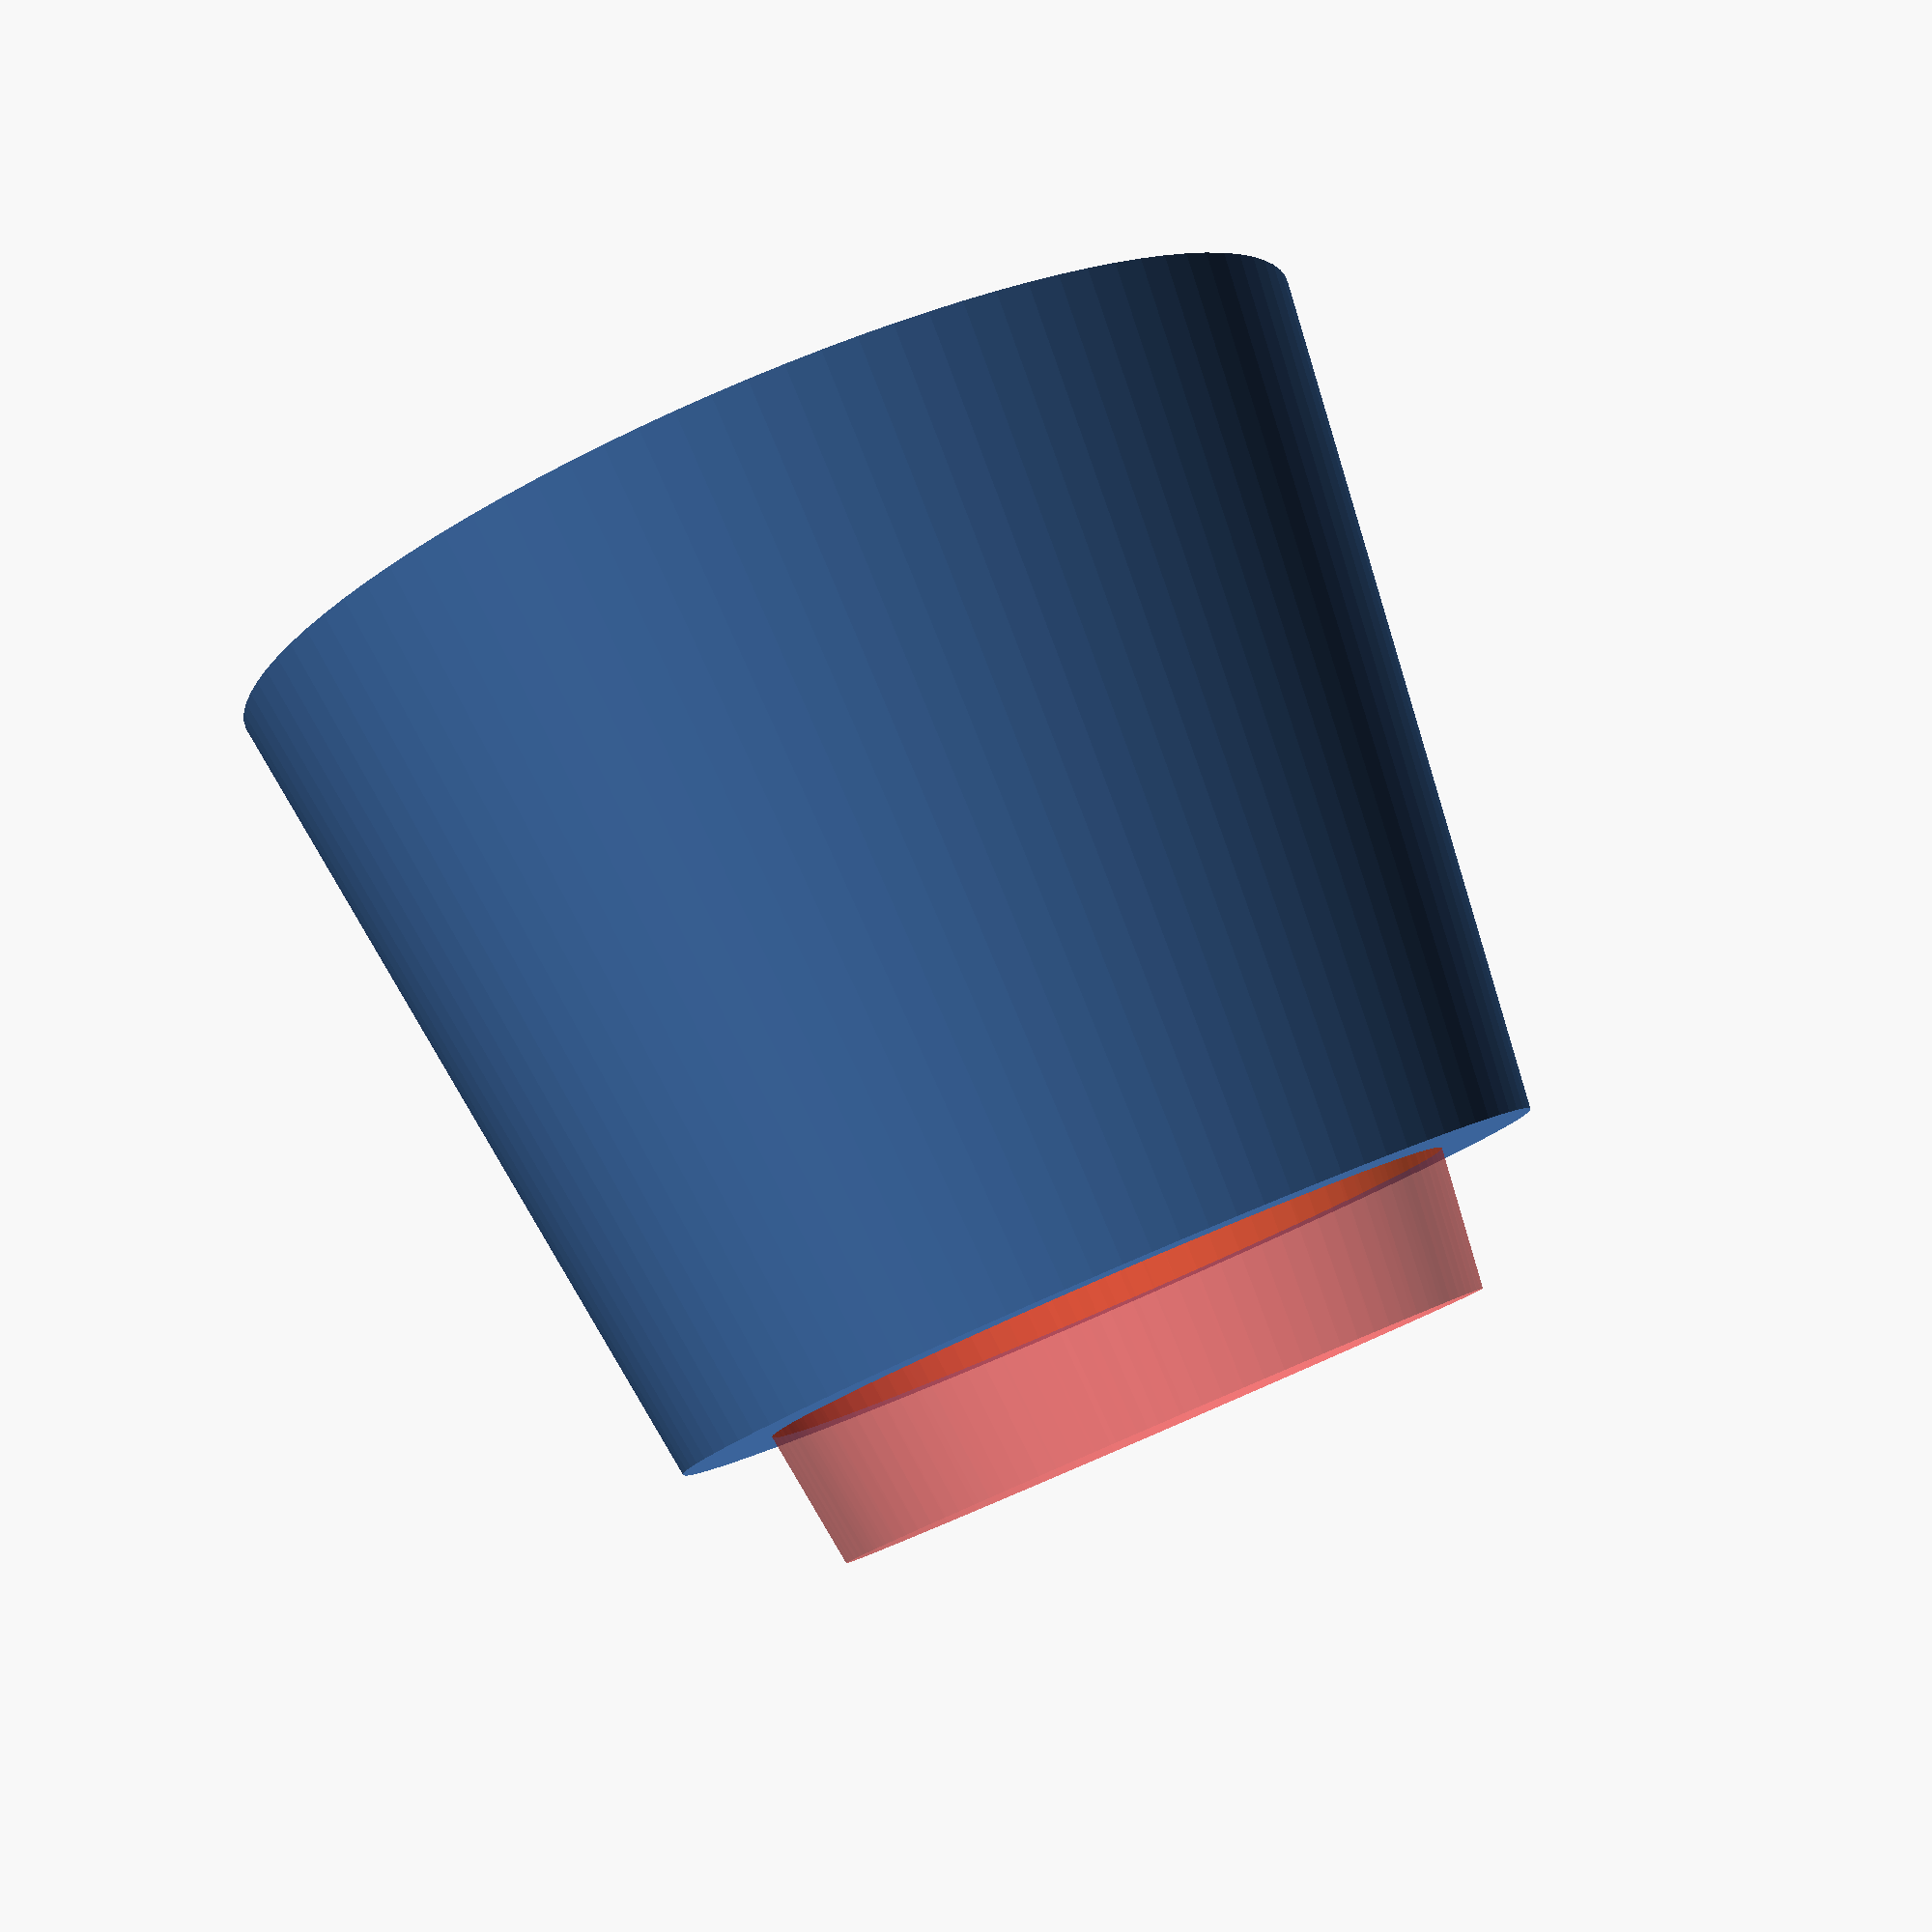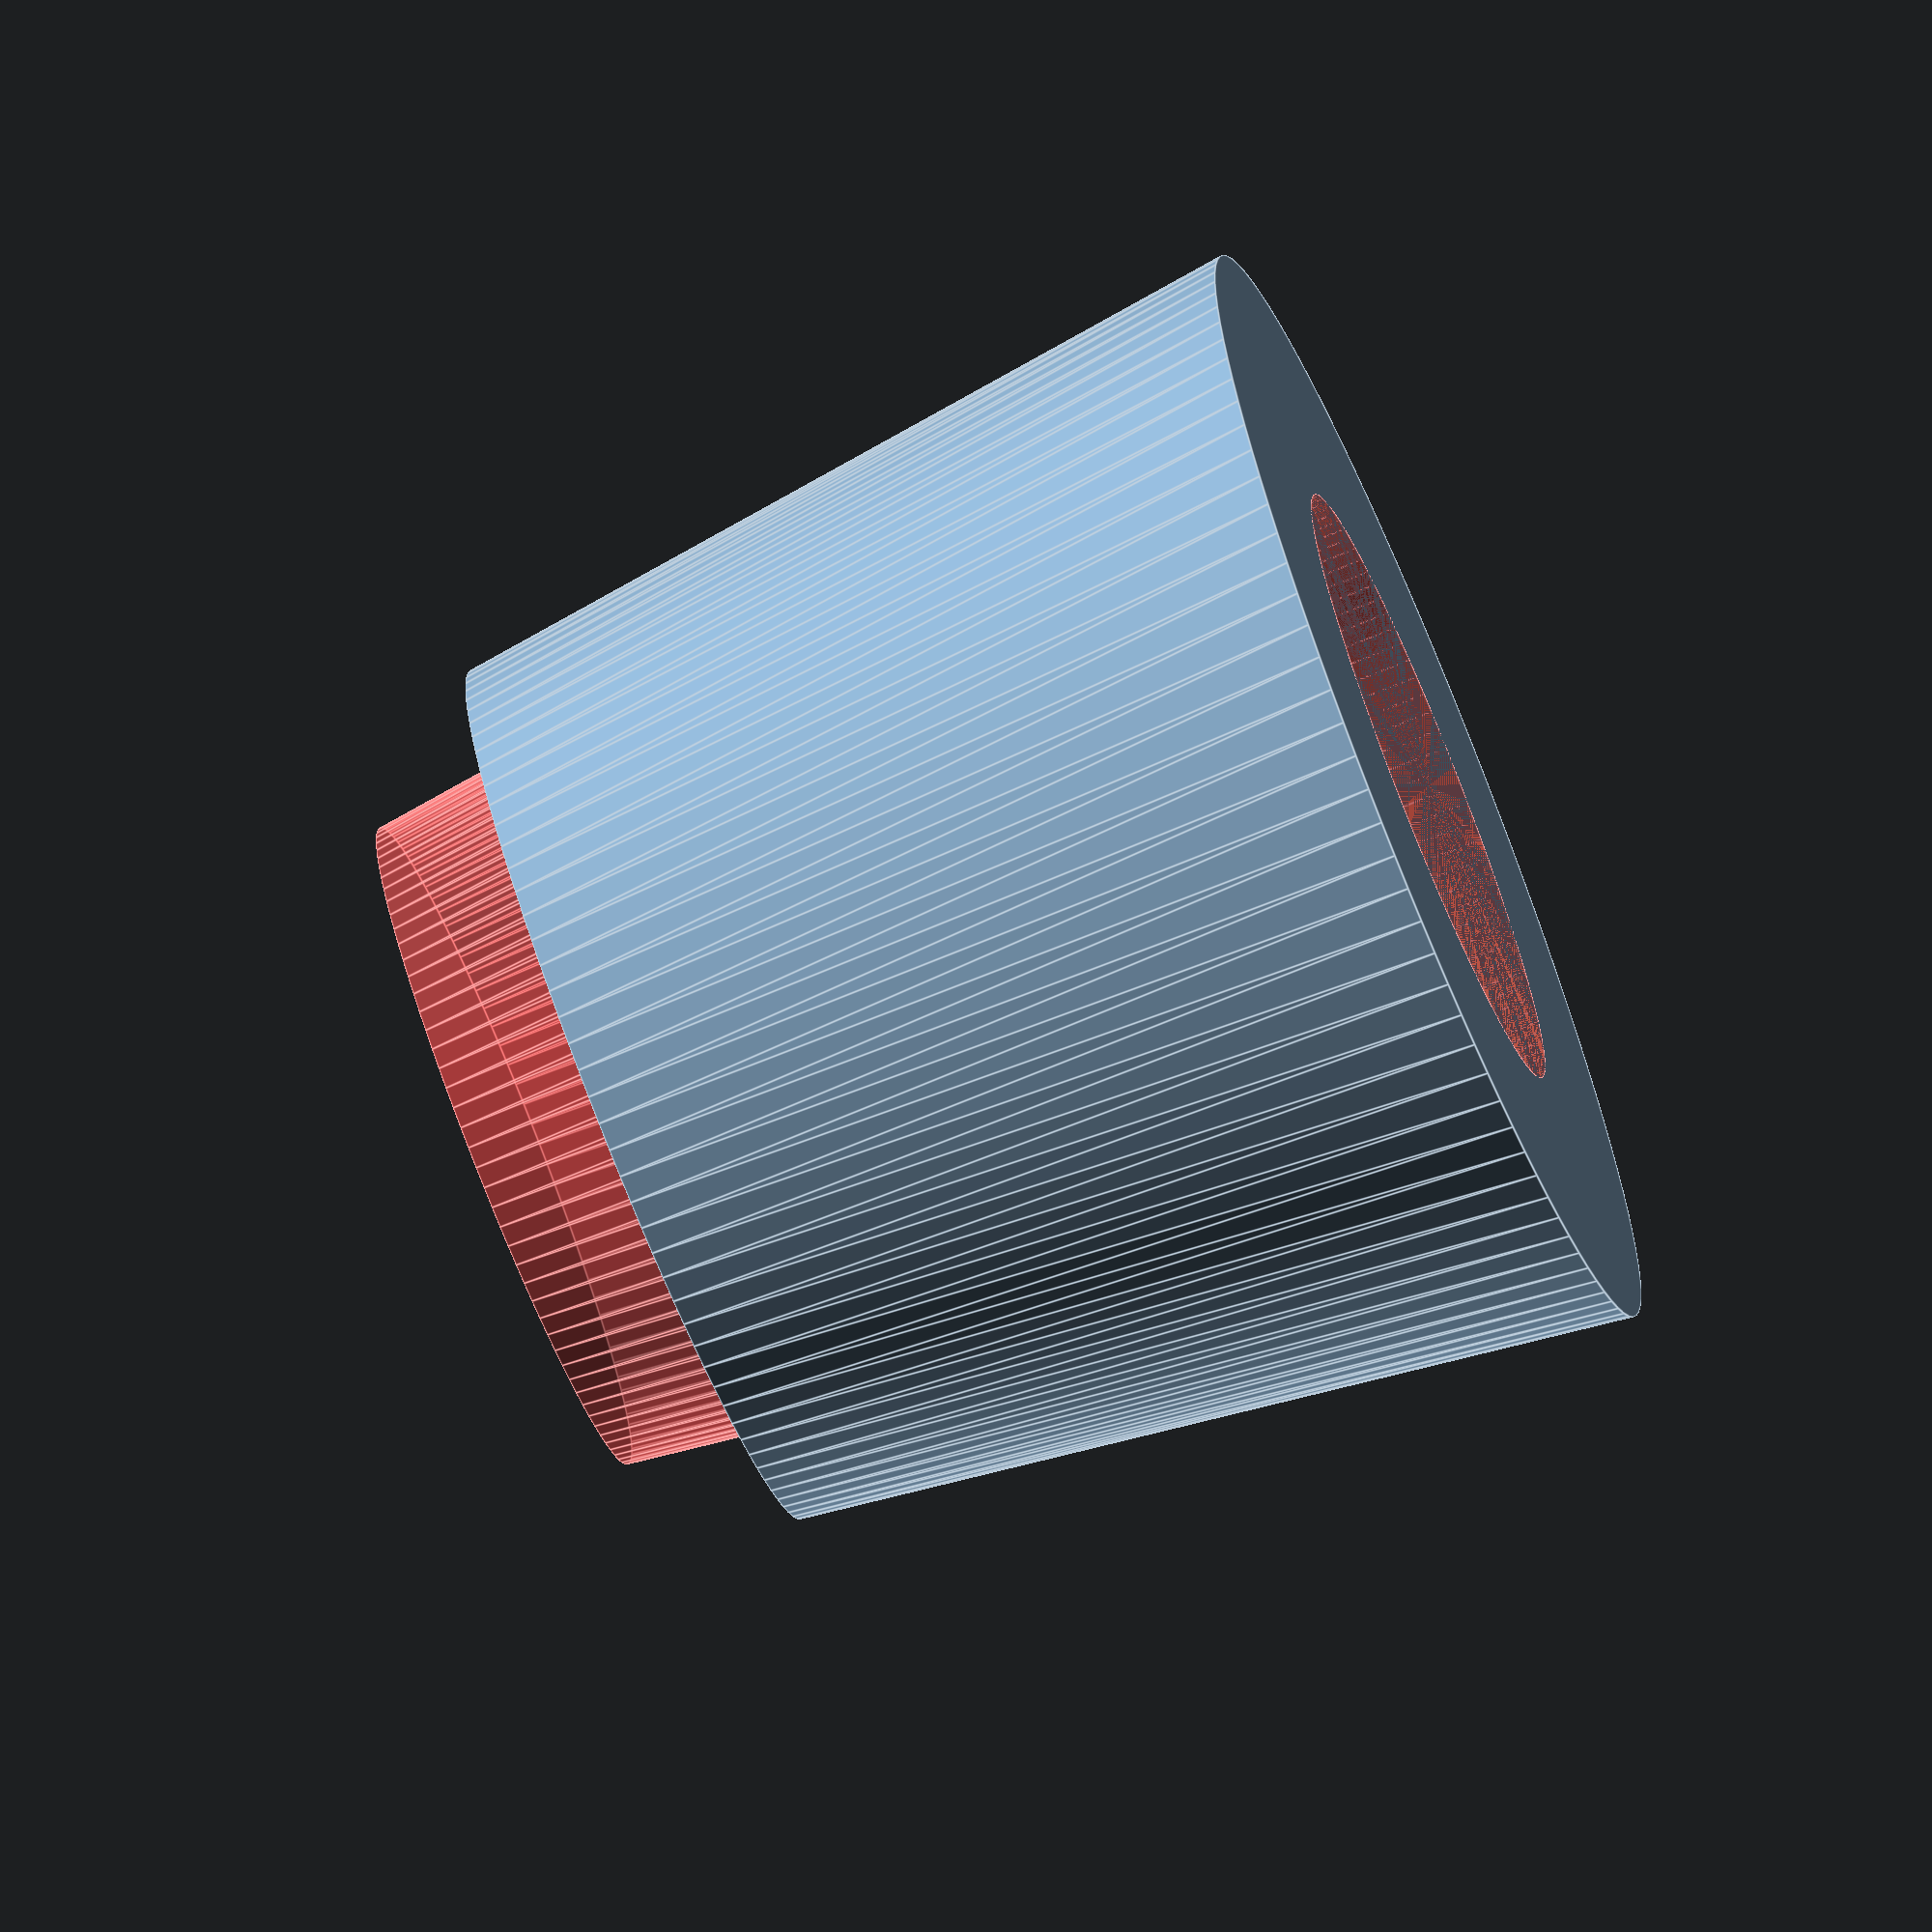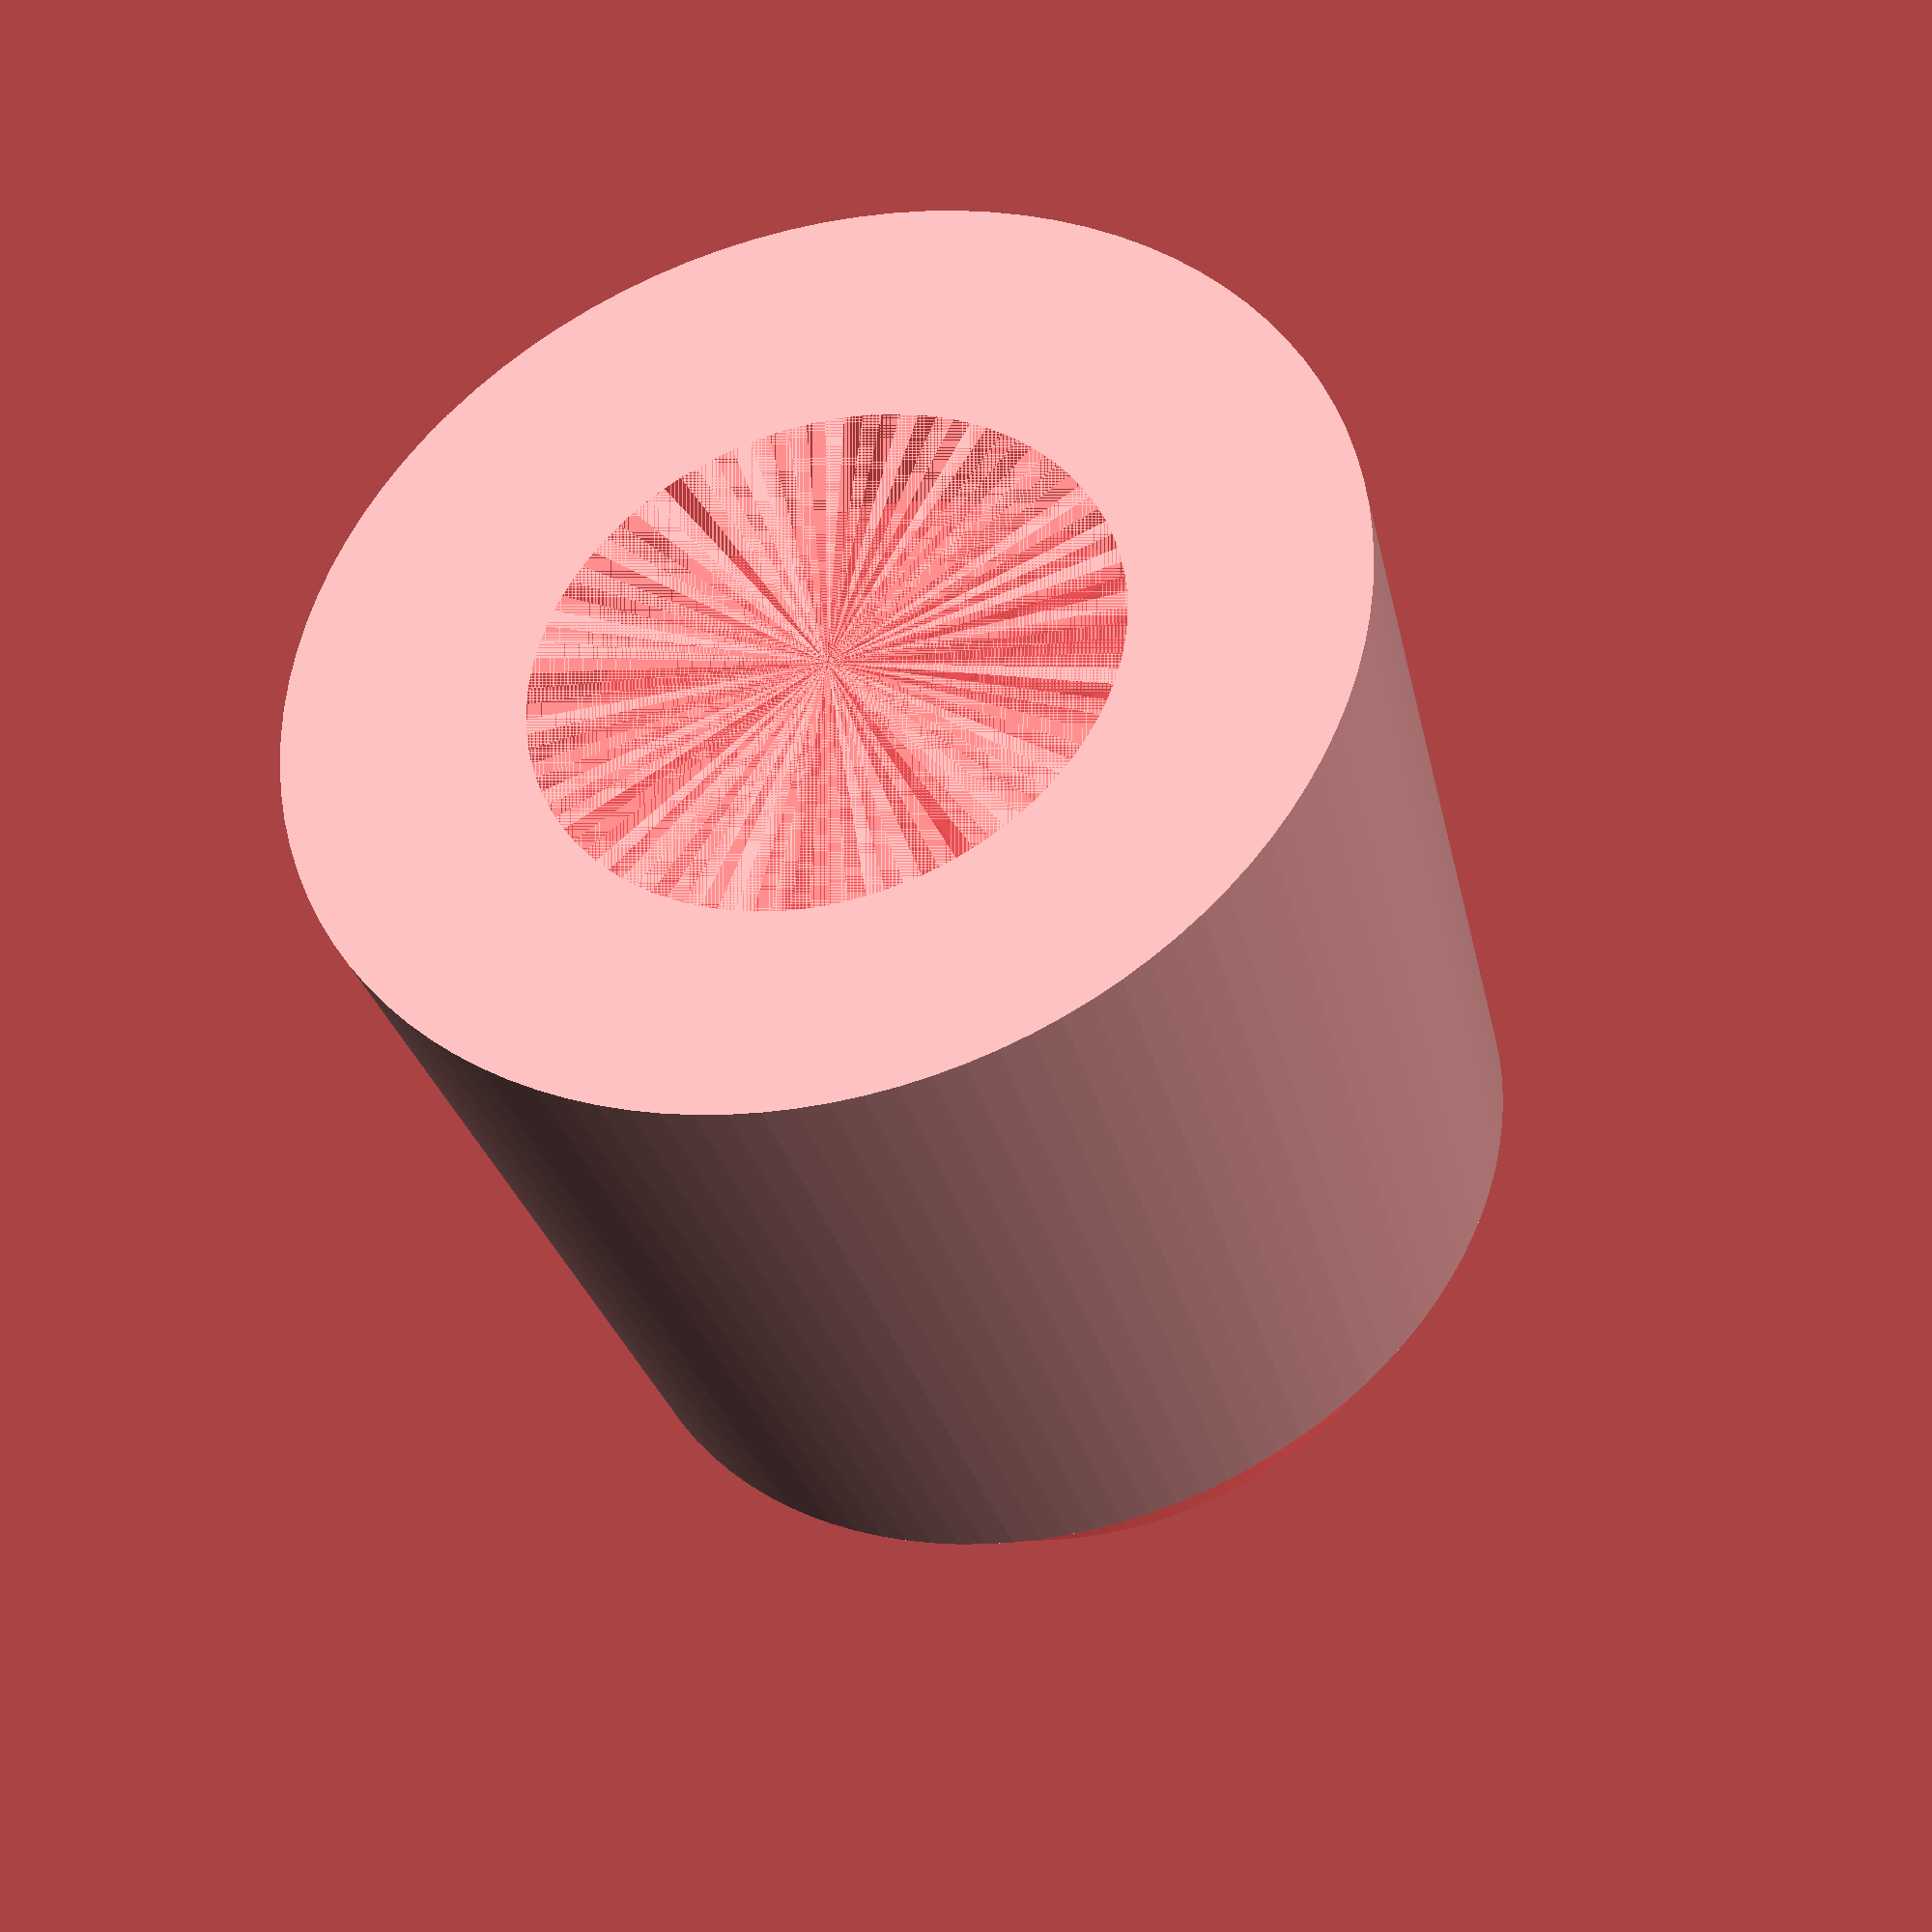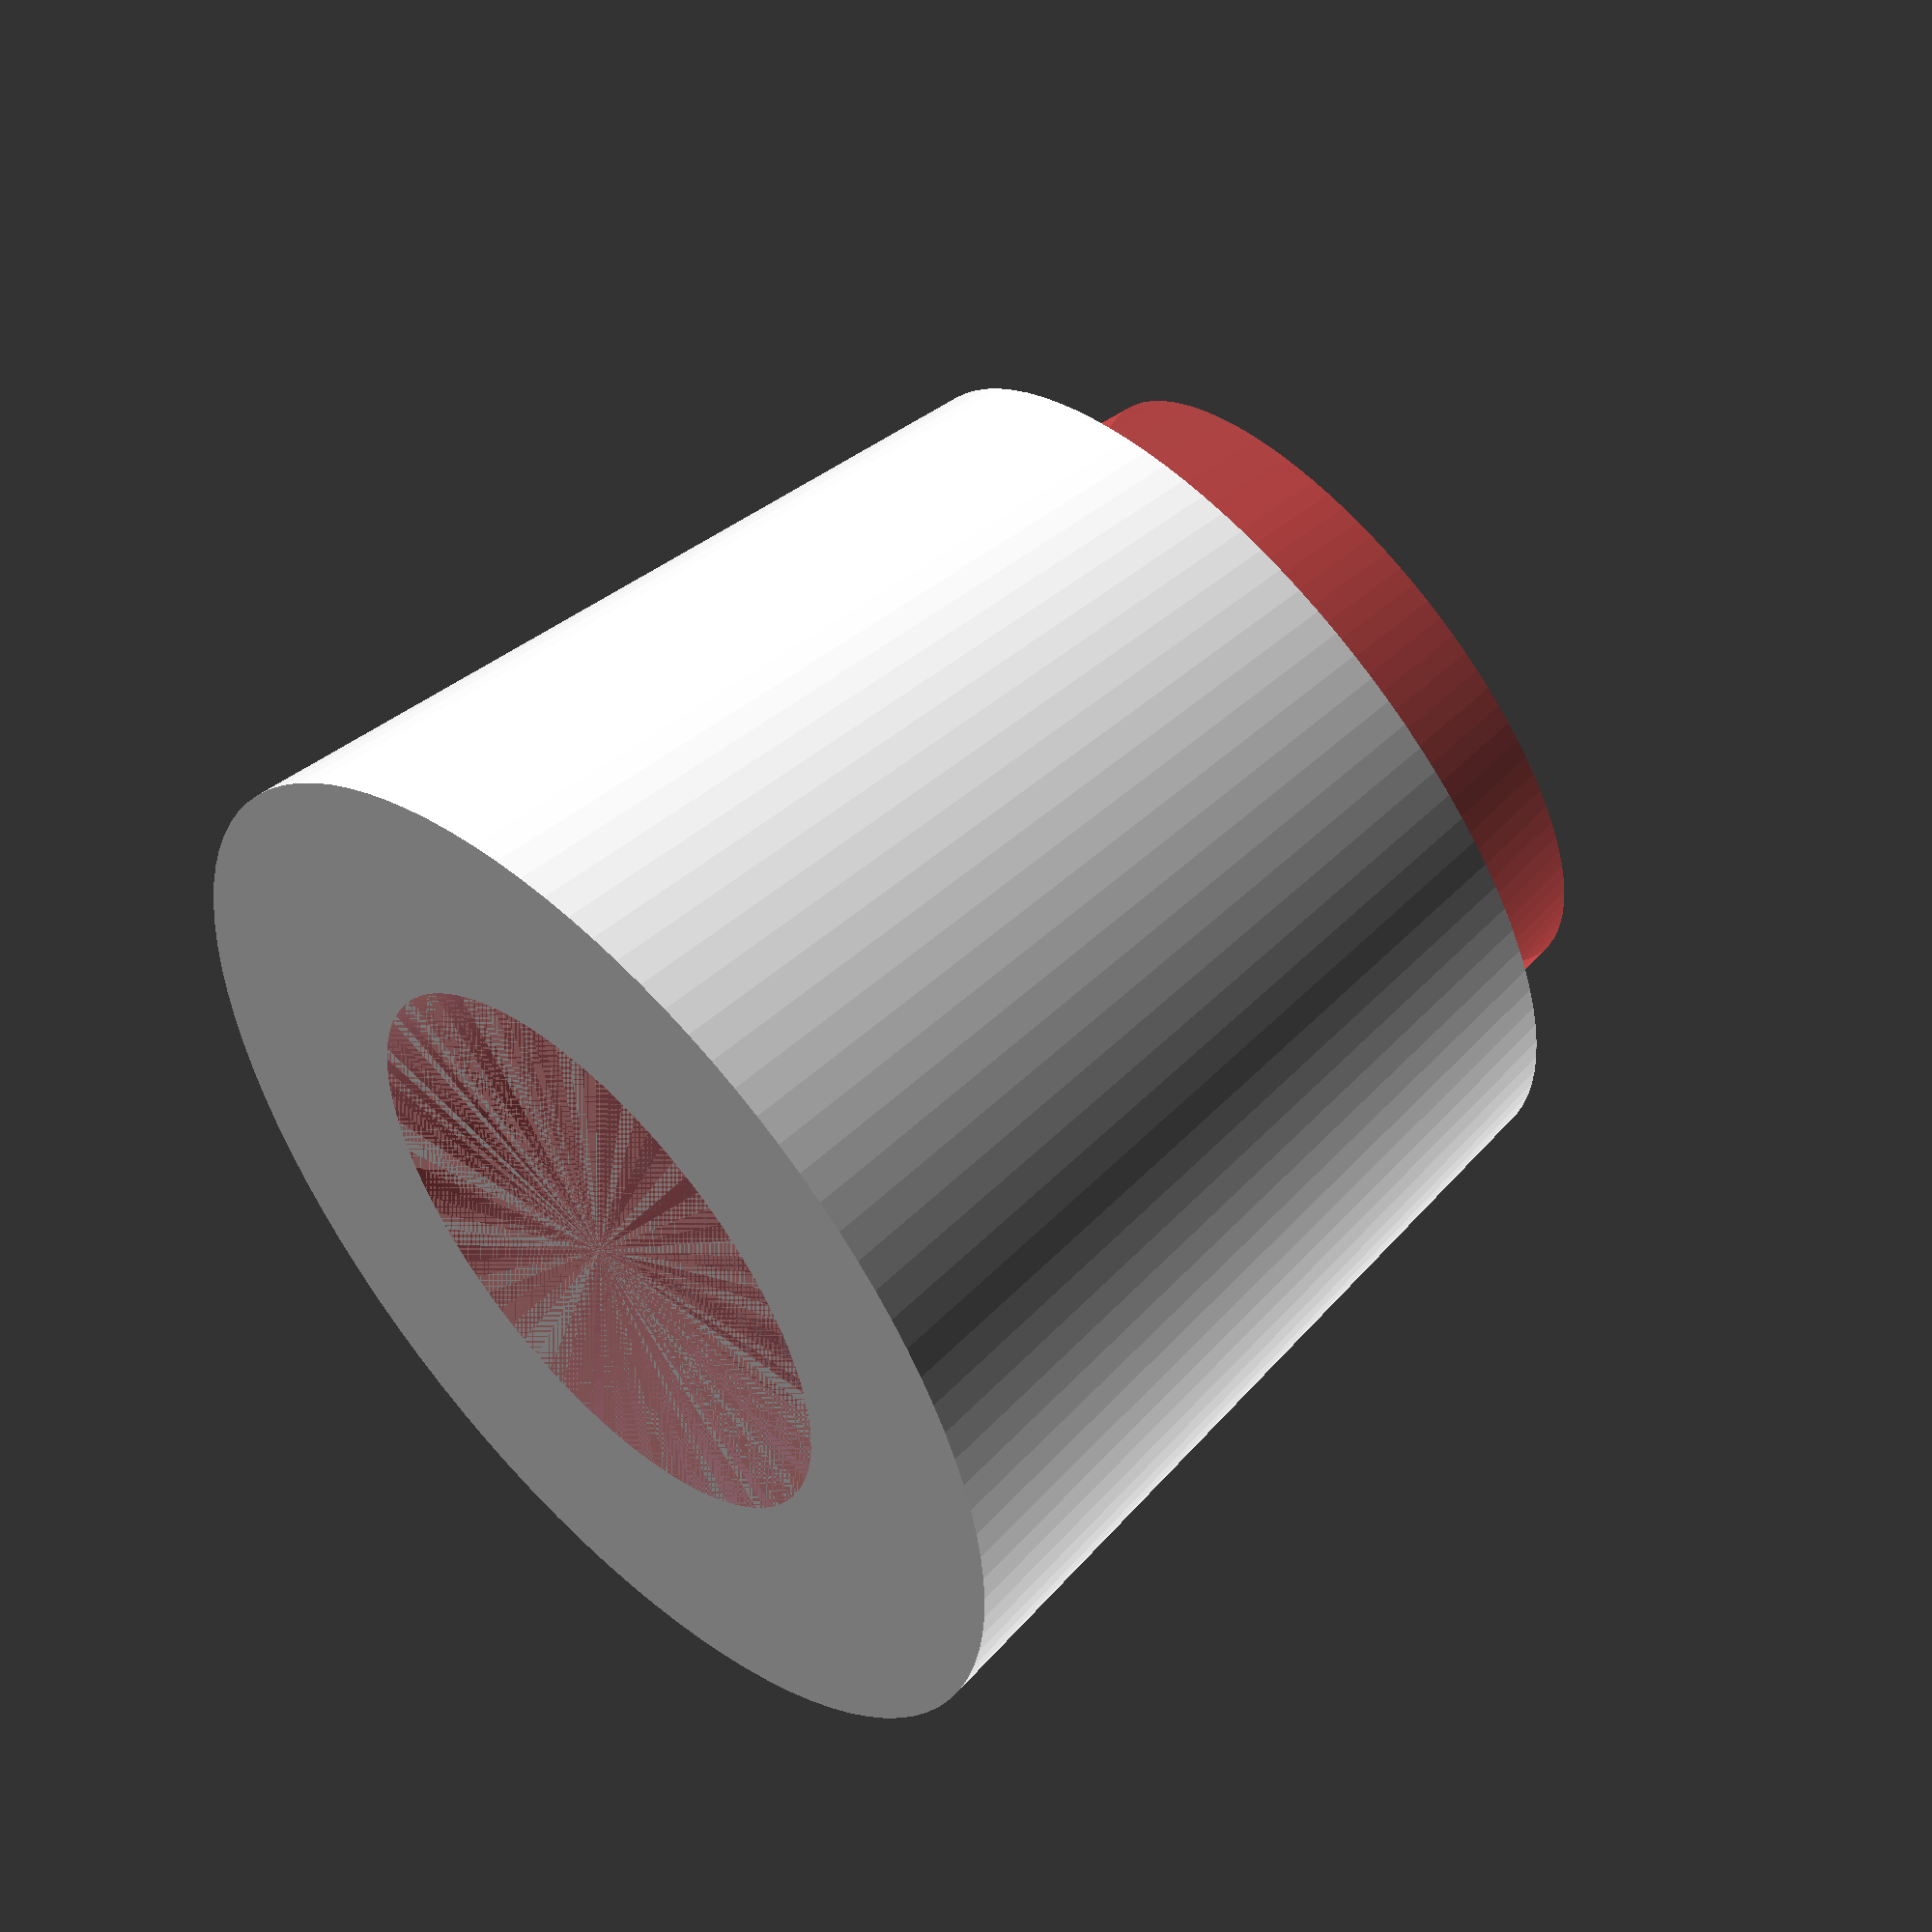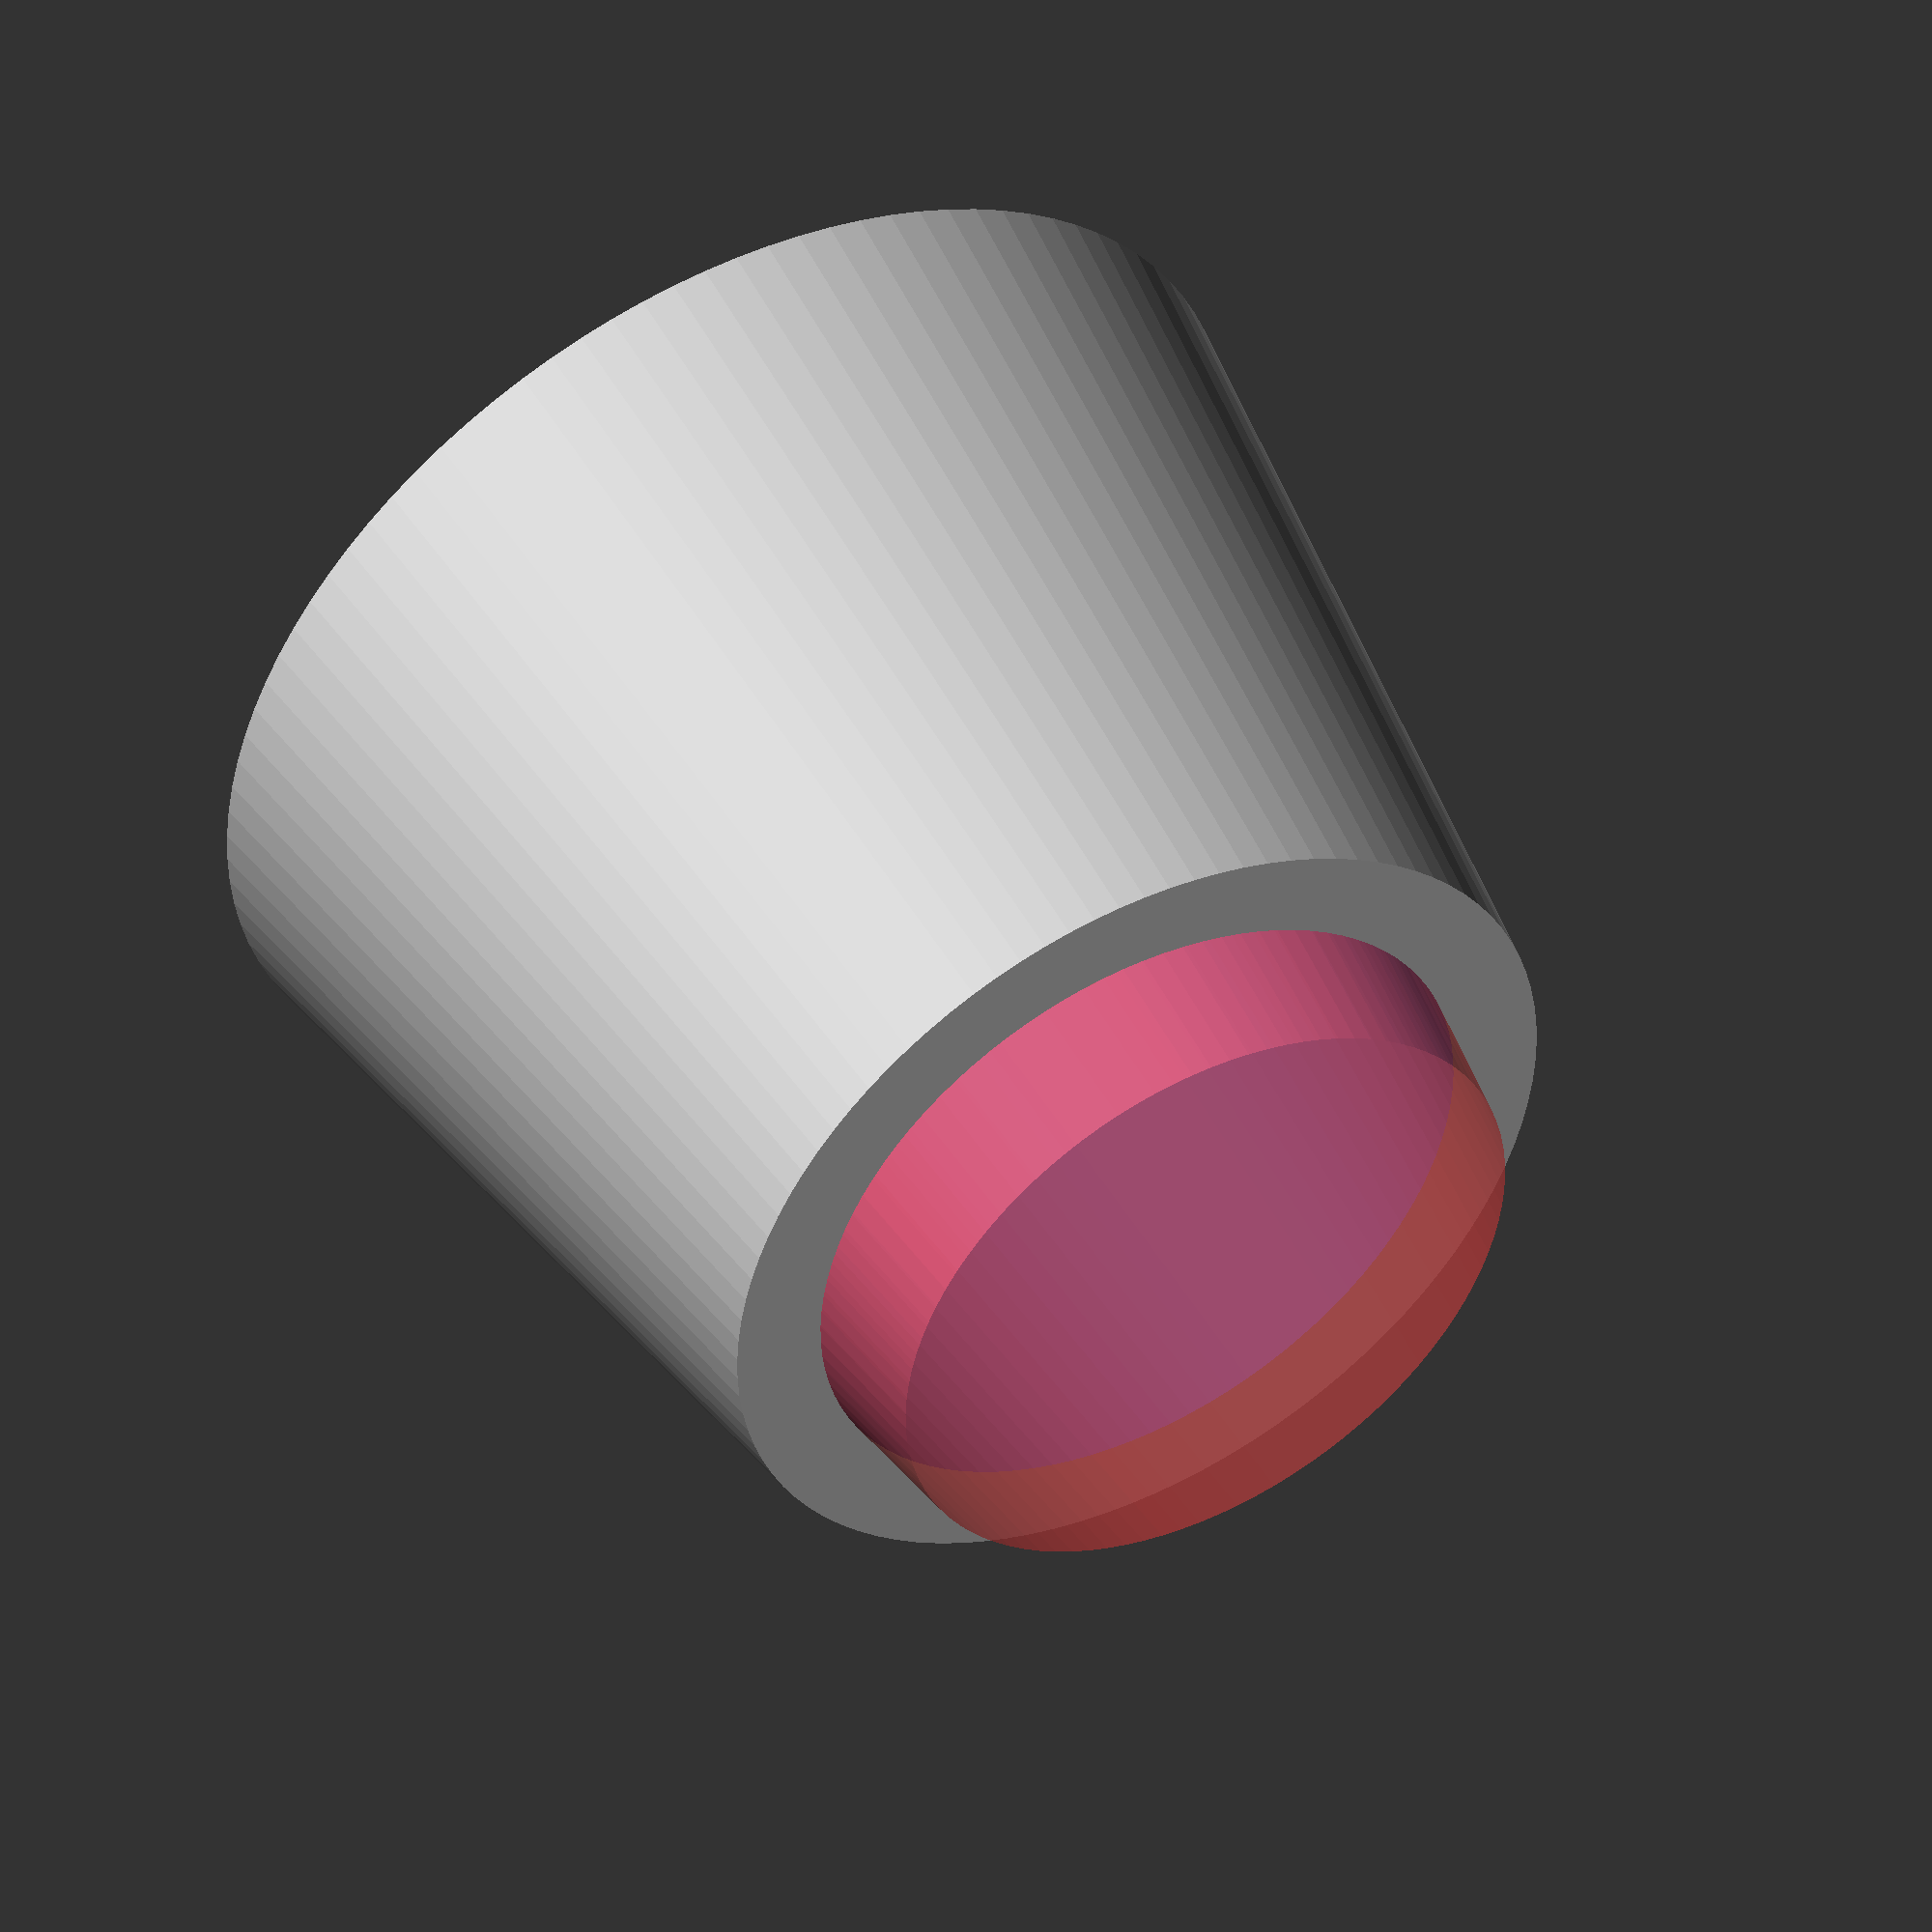
<openscad>
IRON_DIA = 11;
IRON_LENGTH = 2.5;

BASE_DIA_TOP = 16;
BASE_DIA_BOT = 20;
BASE_LENGTH = 15;

WALL_THICKNESS = 2;

$fn = 100;

module adapter() {
  difference() {
    union() {
      cylinder(d1 = BASE_DIA_BOT, d2 = BASE_DIA_TOP, h = BASE_LENGTH);
    }
  
    #cylinder(d = IRON_DIA, h = IRON_LENGTH);
    
    #translate([0, 0, IRON_LENGTH])
    cylinder(d1 = BASE_DIA_BOT - WALL_THICKNESS * 2, d2 = BASE_DIA_TOP - WALL_THICKNESS * 2, h = BASE_LENGTH);
  }
}

adapter();

</openscad>
<views>
elev=97.1 azim=241.3 roll=203.2 proj=p view=solid
elev=254.6 azim=289.8 roll=68.0 proj=o view=edges
elev=219.3 azim=47.1 roll=343.8 proj=o view=wireframe
elev=302.5 azim=101.8 roll=227.4 proj=o view=solid
elev=131.2 azim=213.5 roll=208.7 proj=o view=solid
</views>
